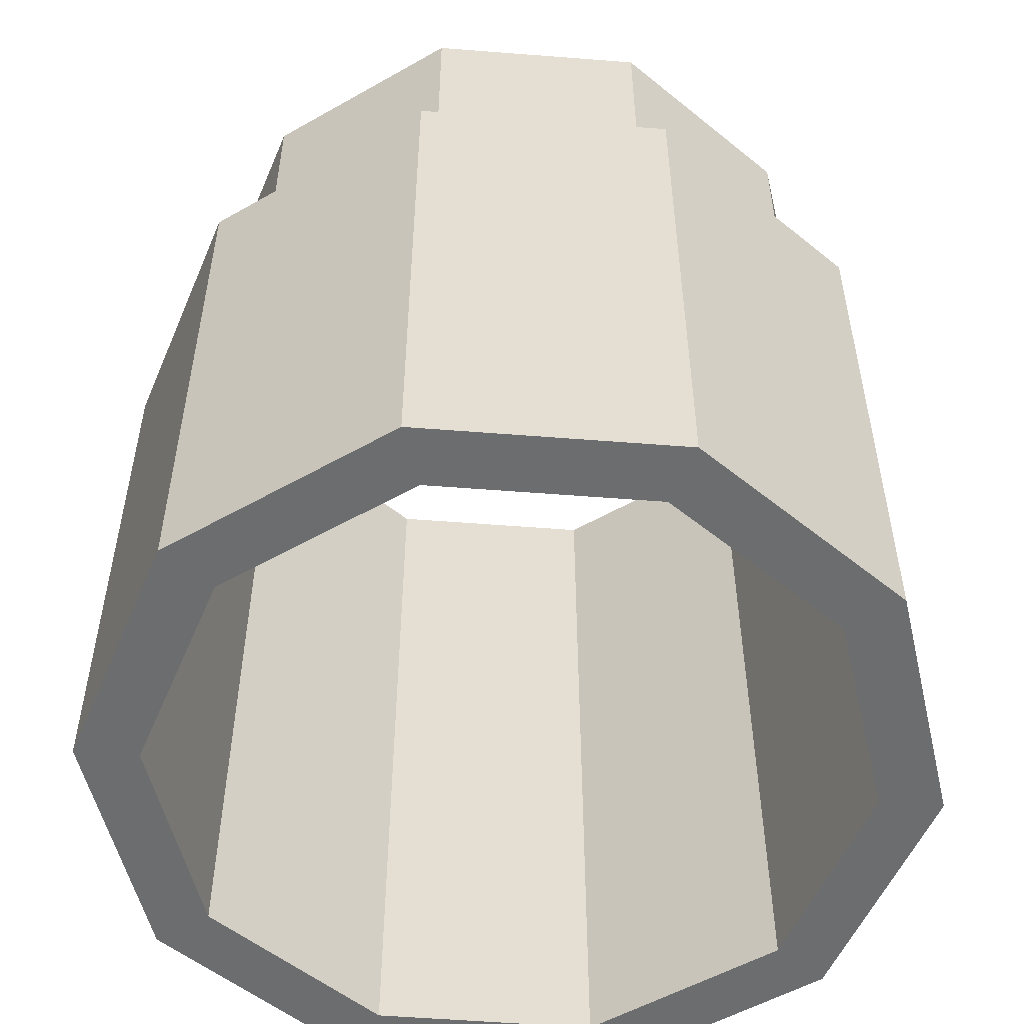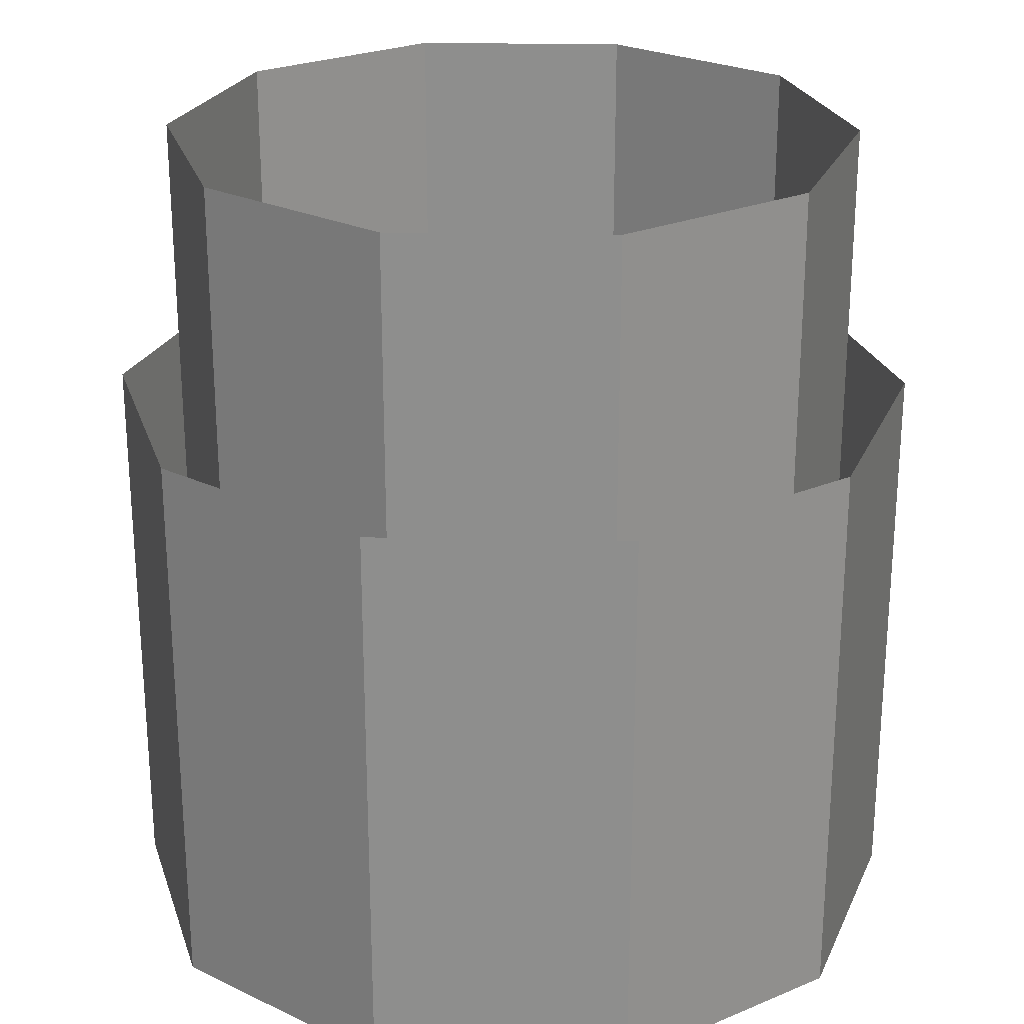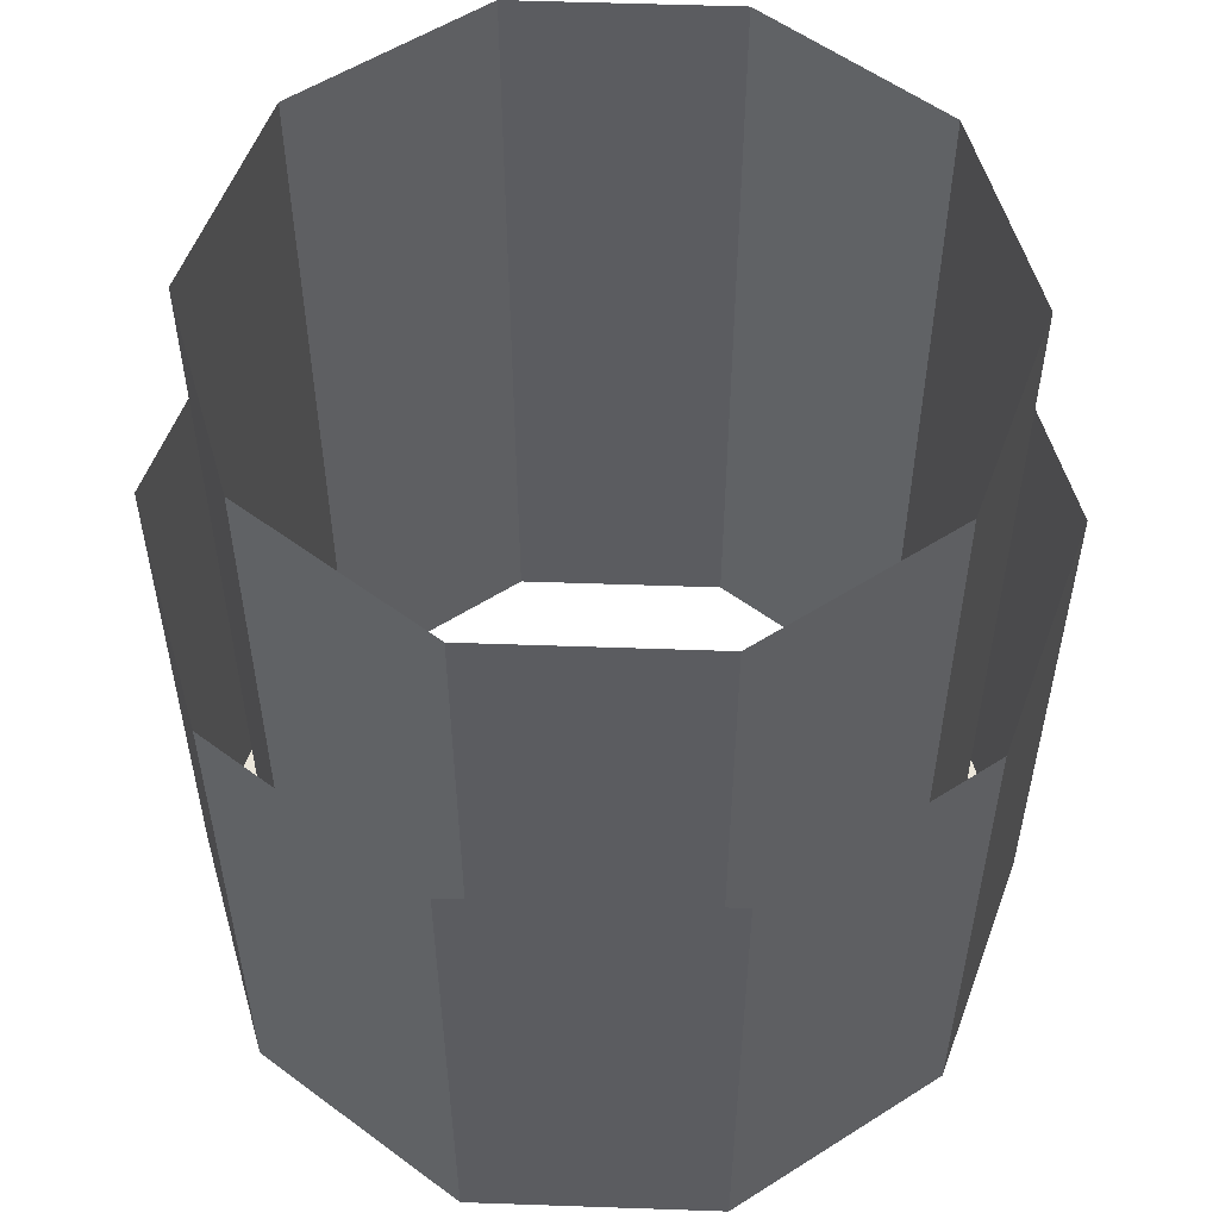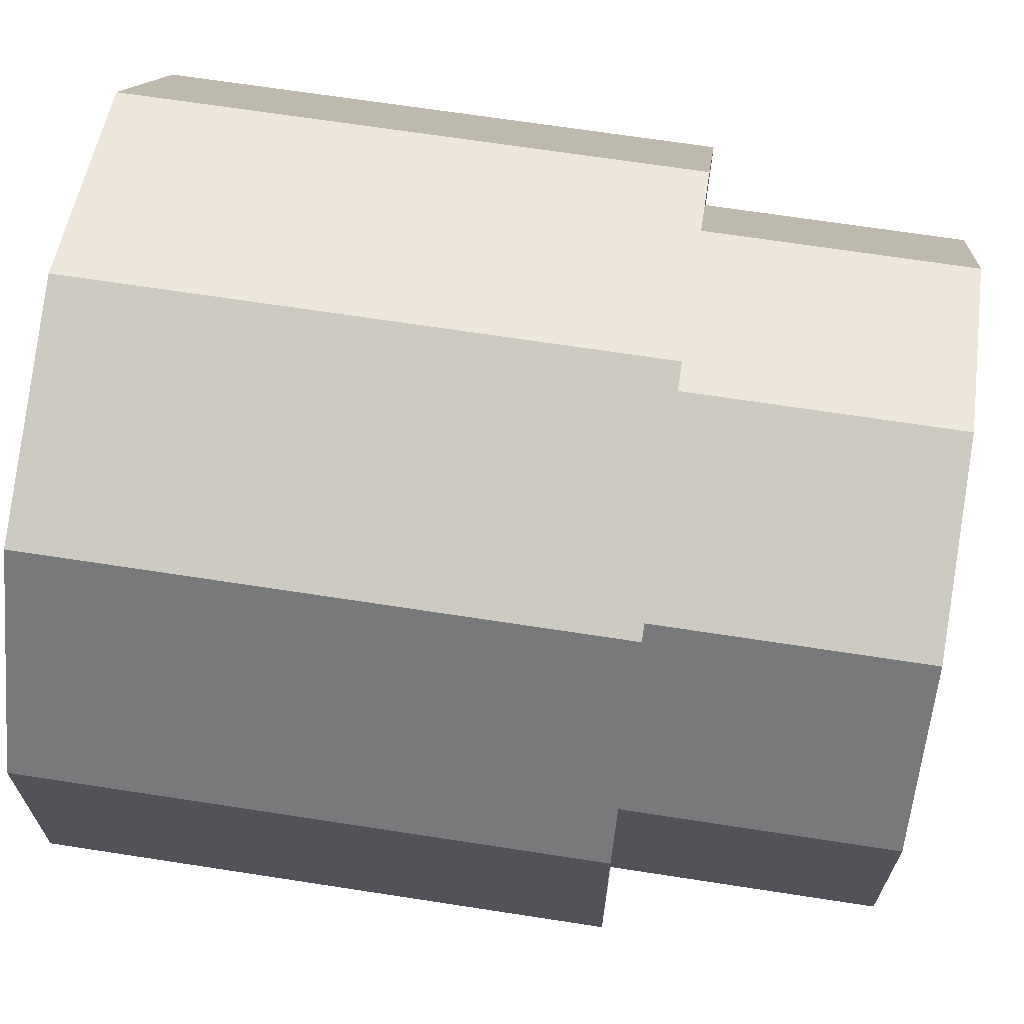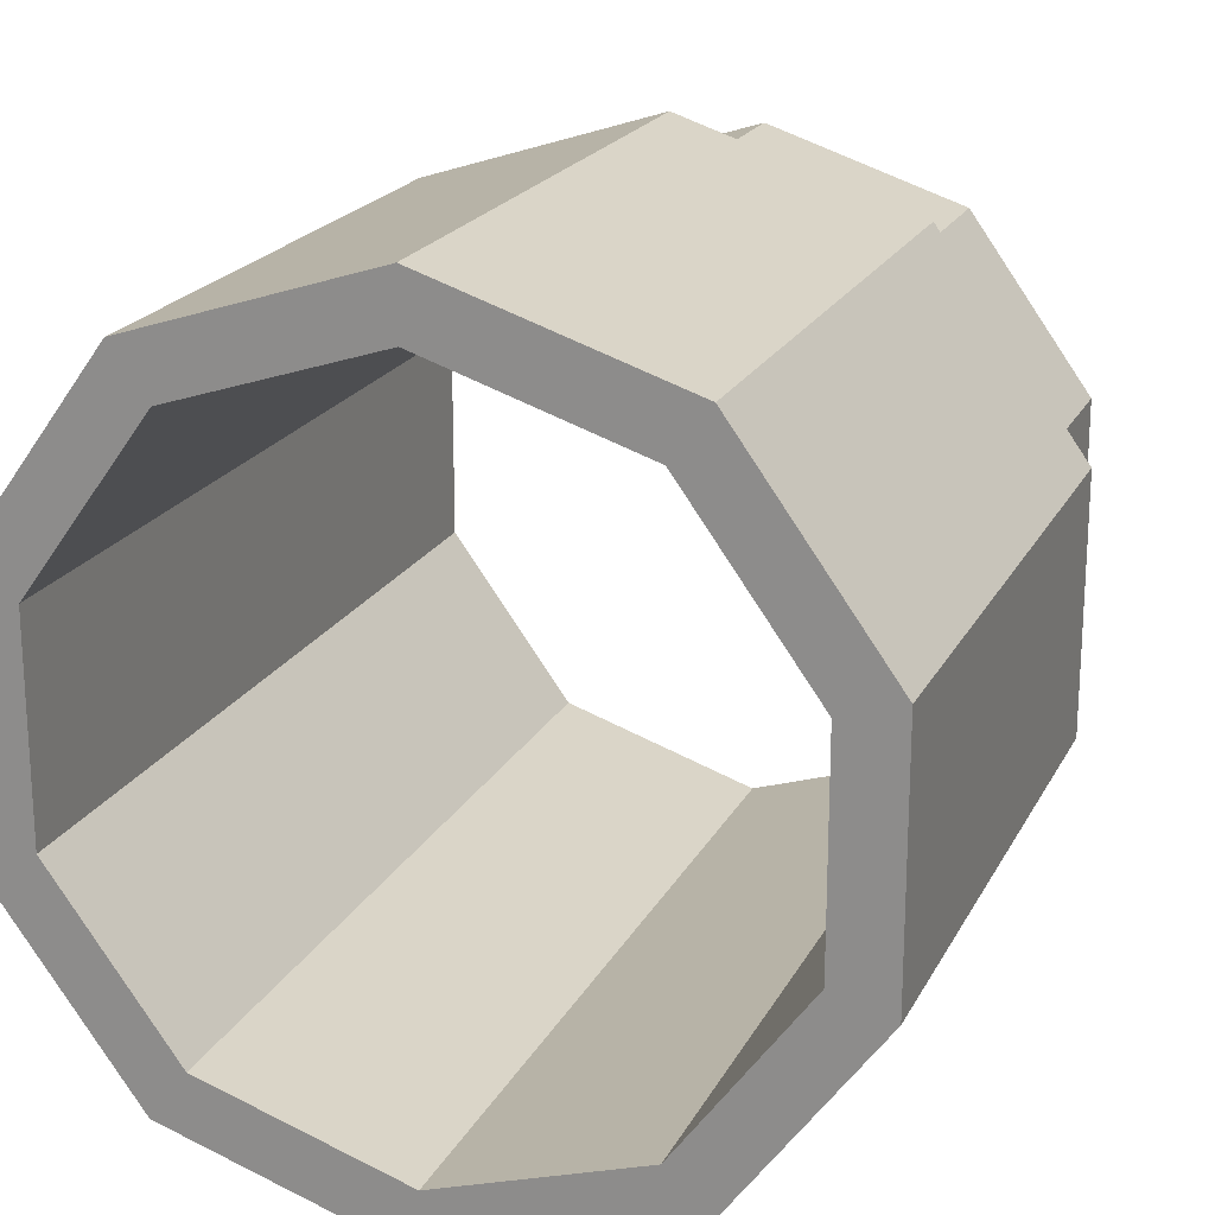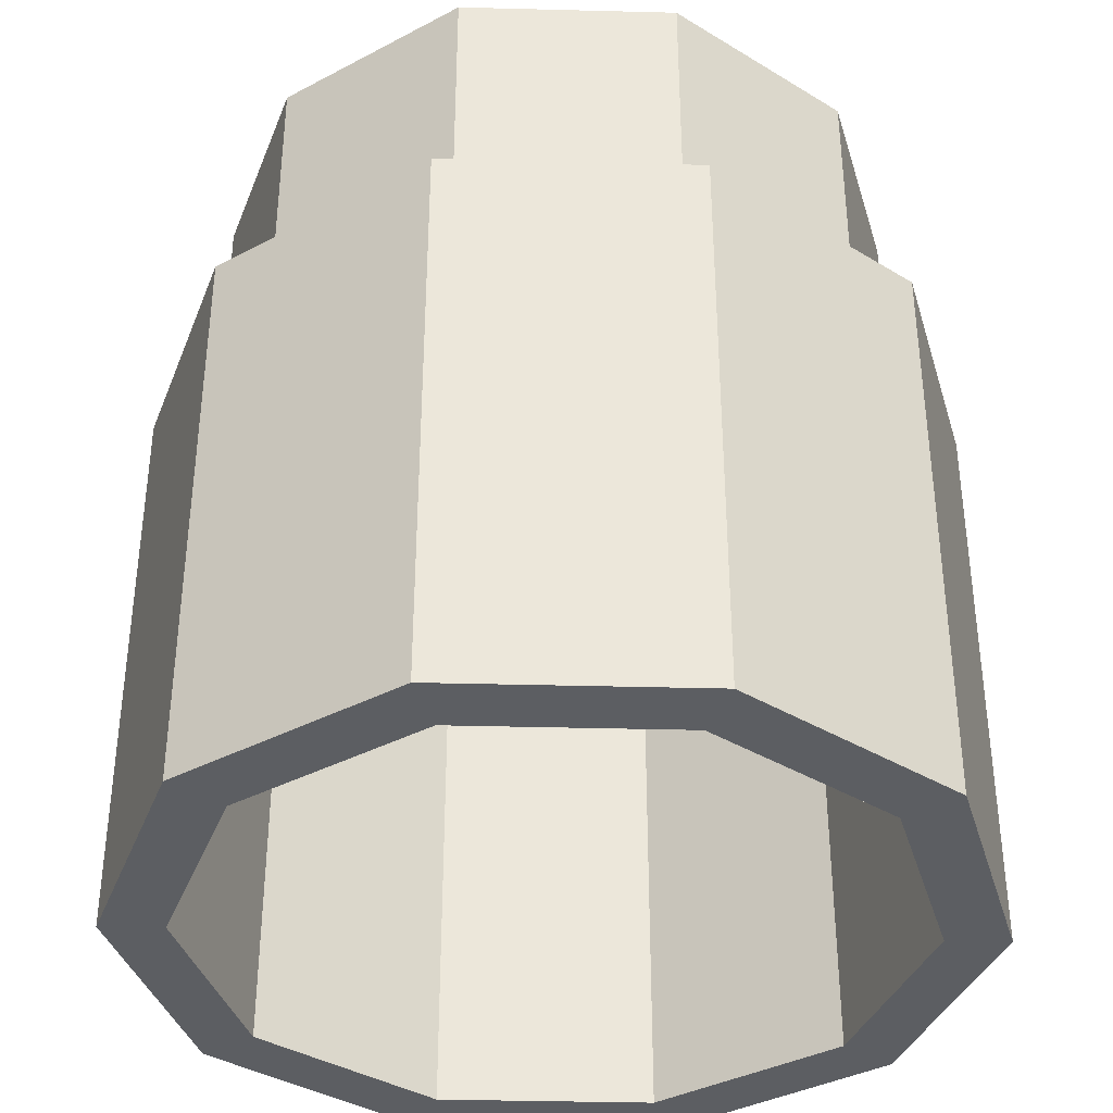
<metadata>
{"format":"obj","ext":"obj","renderer":"f3d","projection":"perspective","resolution":1024,"background":"white","views":[{"elev":-53.9,"azim":13.2,"up":"+Y"},{"elev":24.9,"azim":-52.3,"up":"+Y"},{"elev":55.0,"azim":164.1,"up":"+Y"},{"elev":67.6,"azim":98.8,"up":"+Z"},{"elev":20.4,"azim":20.7,"up":"+Z"},{"elev":-37.4,"azim":52.1,"up":"+Y"}]}
</metadata>
<code>
o Underground_Pipe_Cylinder.001
v 0 -1.411 -1
v 0.5878 -1.411 -0.809
v 0.9511 -1.411 -0.309
v 0.9511 -1.411 0.309
v 0.5878 -1.411 0.809
v -0 -1.411 1
v -0.5878 -1.411 0.809
v -0.9511 -1.411 0.309
v -0.9511 -1.411 -0.309
v -0.5878 -1.411 -0.809
v 0 0.001066 -1
v 0.5878 0.001066 -0.809
v 0.9511 0.001066 -0.309
v 0.9511 0.001066 0.309
v 0.5878 0.001066 0.809
v -0 0.001066 1
v -0.5878 0.001066 0.809
v -0.9511 0.001066 0.309
v -0.9511 0.001066 -0.309
v -0.5878 0.001066 -0.809
v 0 -1.411 -0.8487
v 0.4988 -1.411 -0.6866
v 0.8071 -1.411 -0.2623
v 0.8071 -1.411 0.2623
v 0.4988 -1.411 0.6866
v -0 -1.411 0.8487
v -0.4988 -1.411 0.6866
v -0.8071 -1.411 0.2623
v -0.8071 -1.411 -0.2623
v -0.4988 -1.411 -0.6866
v 0 0.6629 -0.8487
v 0.4988 0.6629 -0.6866
v 0.8071 0.6629 -0.2623
v 0.8071 0.6629 0.2623
v 0.4988 0.6629 0.6866
v -0 0.6629 0.8487
v -0.4988 0.6629 0.6866
v -0.8071 0.6629 0.2623
v -0.8071 0.6629 -0.2623
v -0.4988 0.6629 -0.6866
f 9 10 30 29
f 10 20 11 1
f 9 19 20 10
f 8 18 19 9
f 7 17 18 8
f 6 16 17 7
f 5 15 16 6
f 4 14 15 5
f 3 13 14 4
f 2 12 13 3
f 1 11 12 2
f 26 27 37 36
f 8 9 29 28
f 7 8 28 27
f 6 7 27 26
f 5 6 26 25
f 4 5 25 24
f 1 2 22 21
f 3 4 24 23
f 2 3 23 22
f 10 1 21 30
f 23 24 34 33
f 30 21 31 40
f 27 28 38 37
f 24 25 35 34
f 21 22 32 31
f 28 29 39 38
f 25 26 36 35
f 22 23 33 32
f 29 30 40 39

</code>
